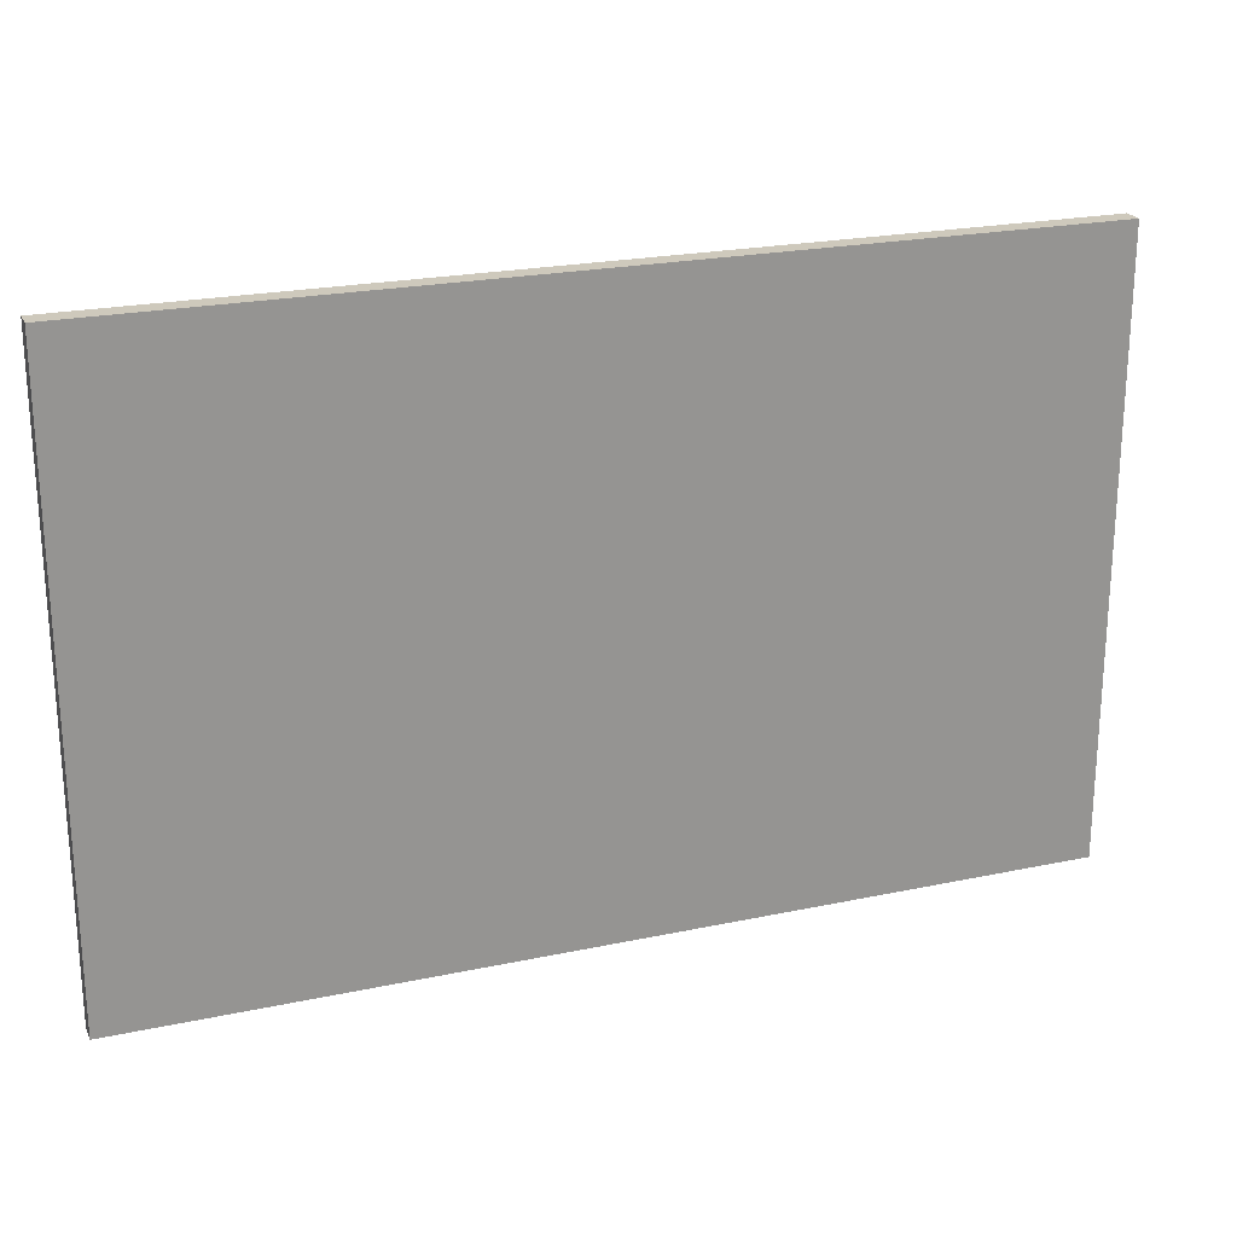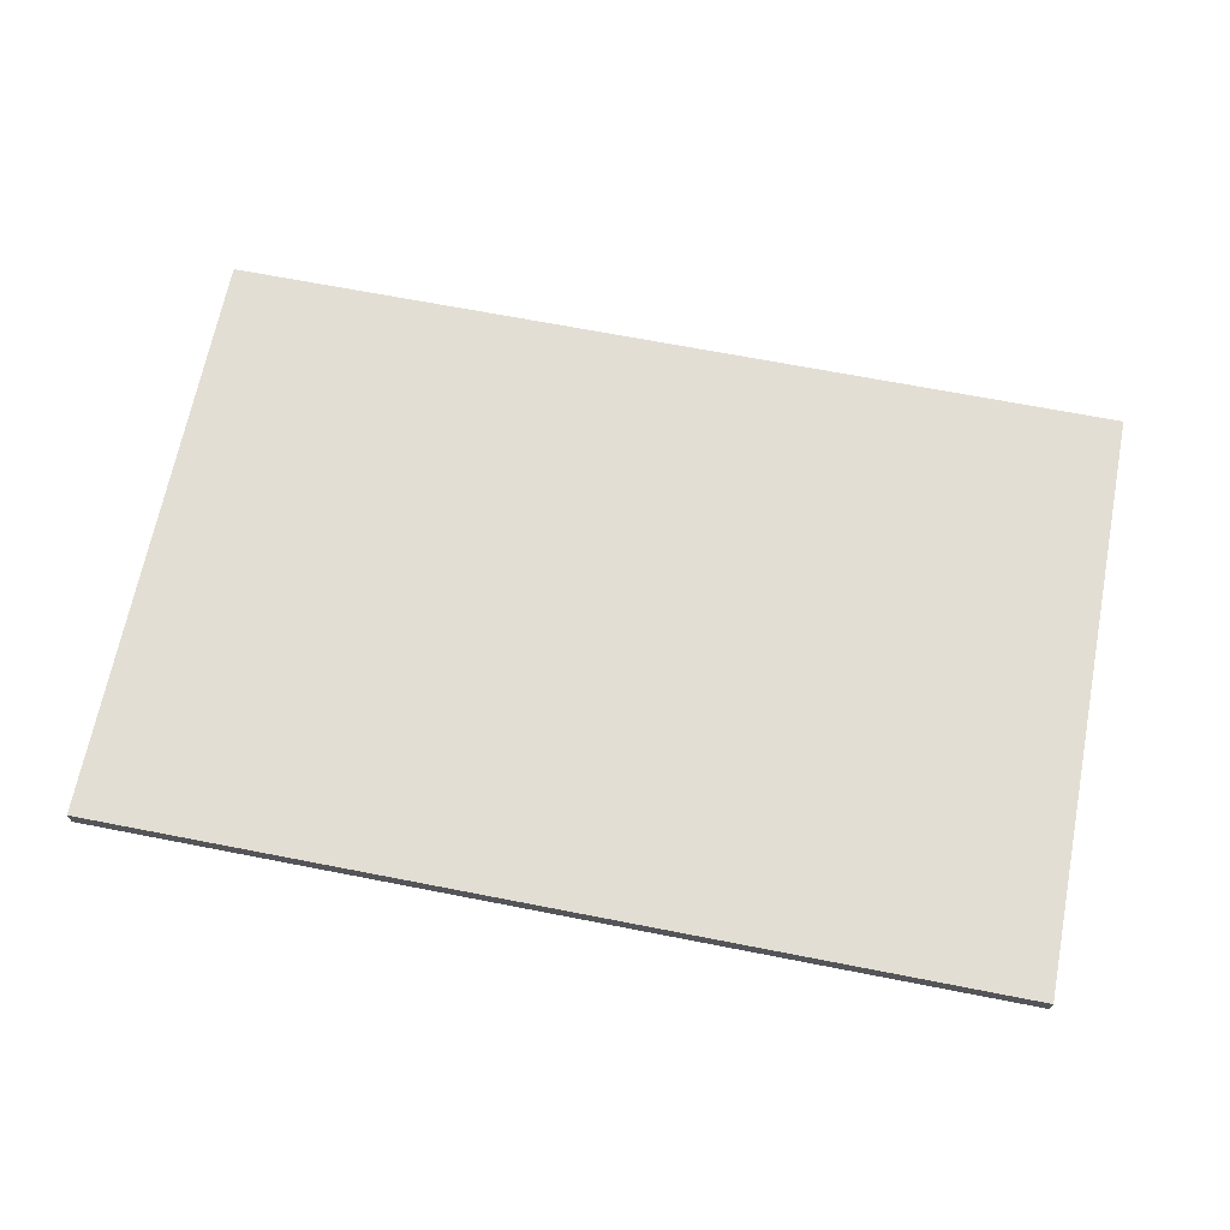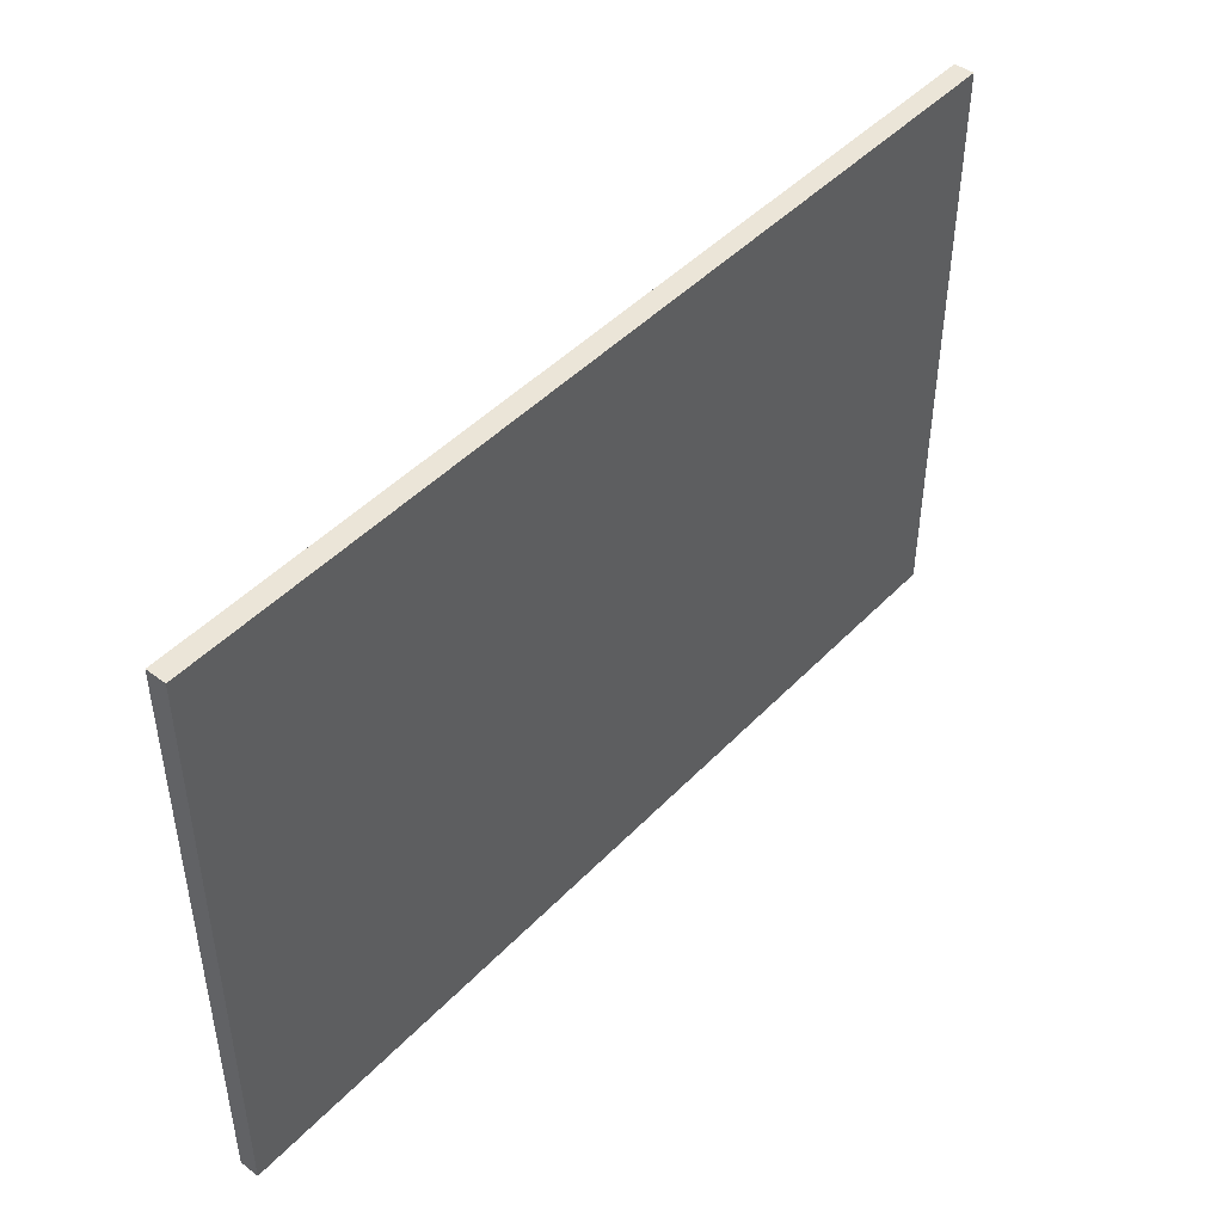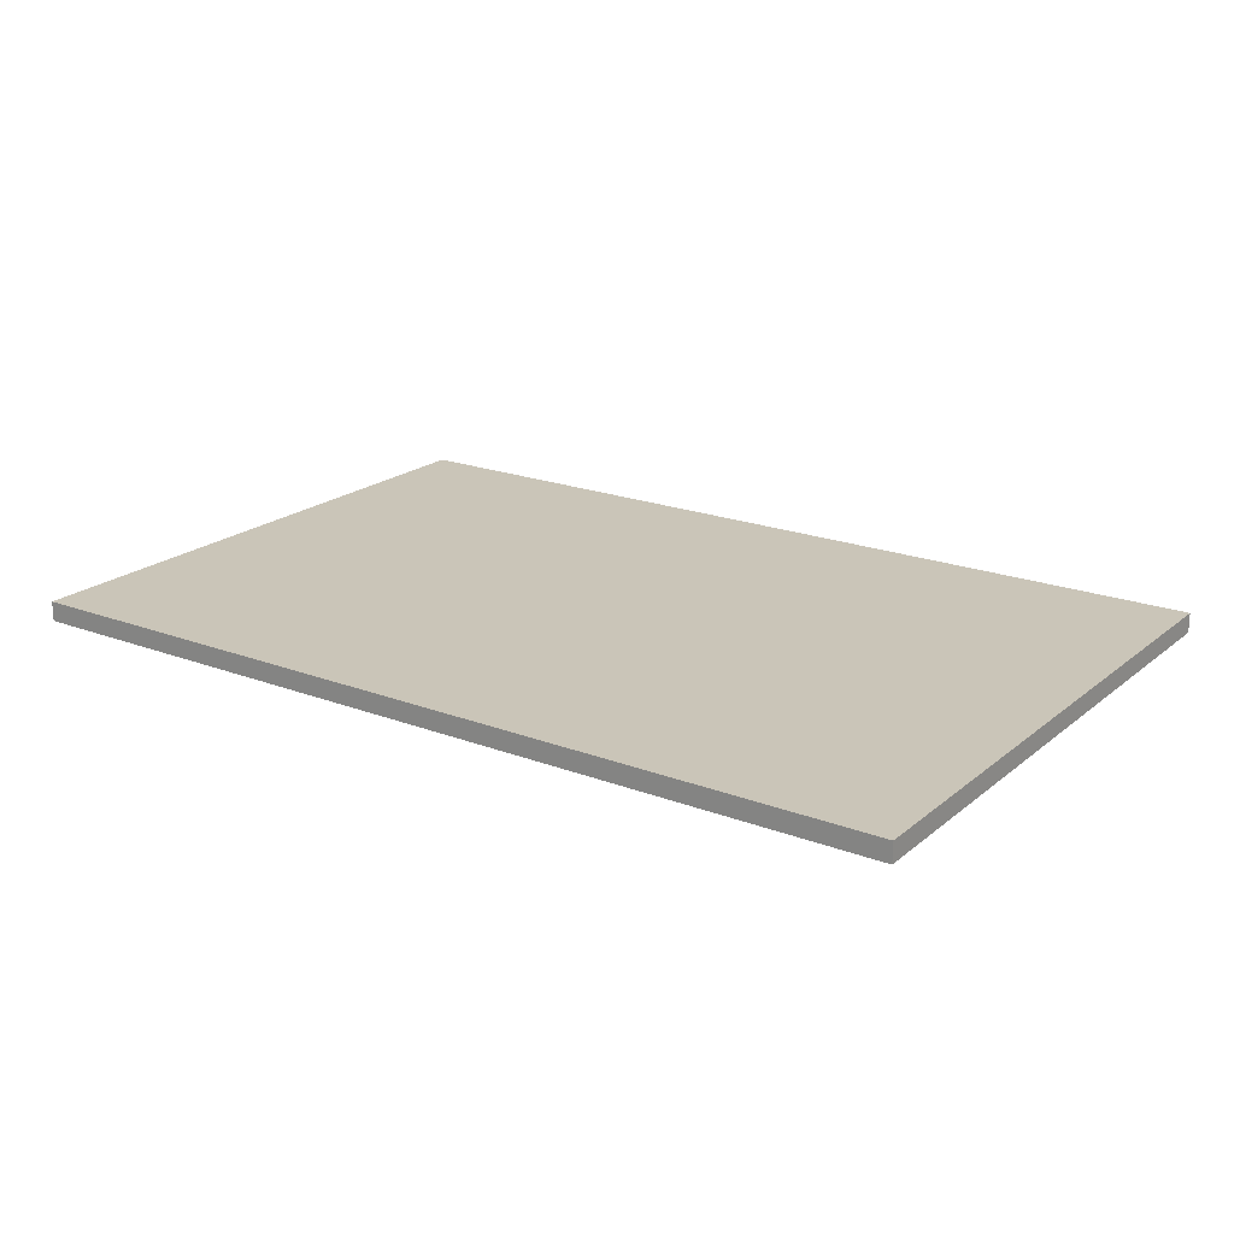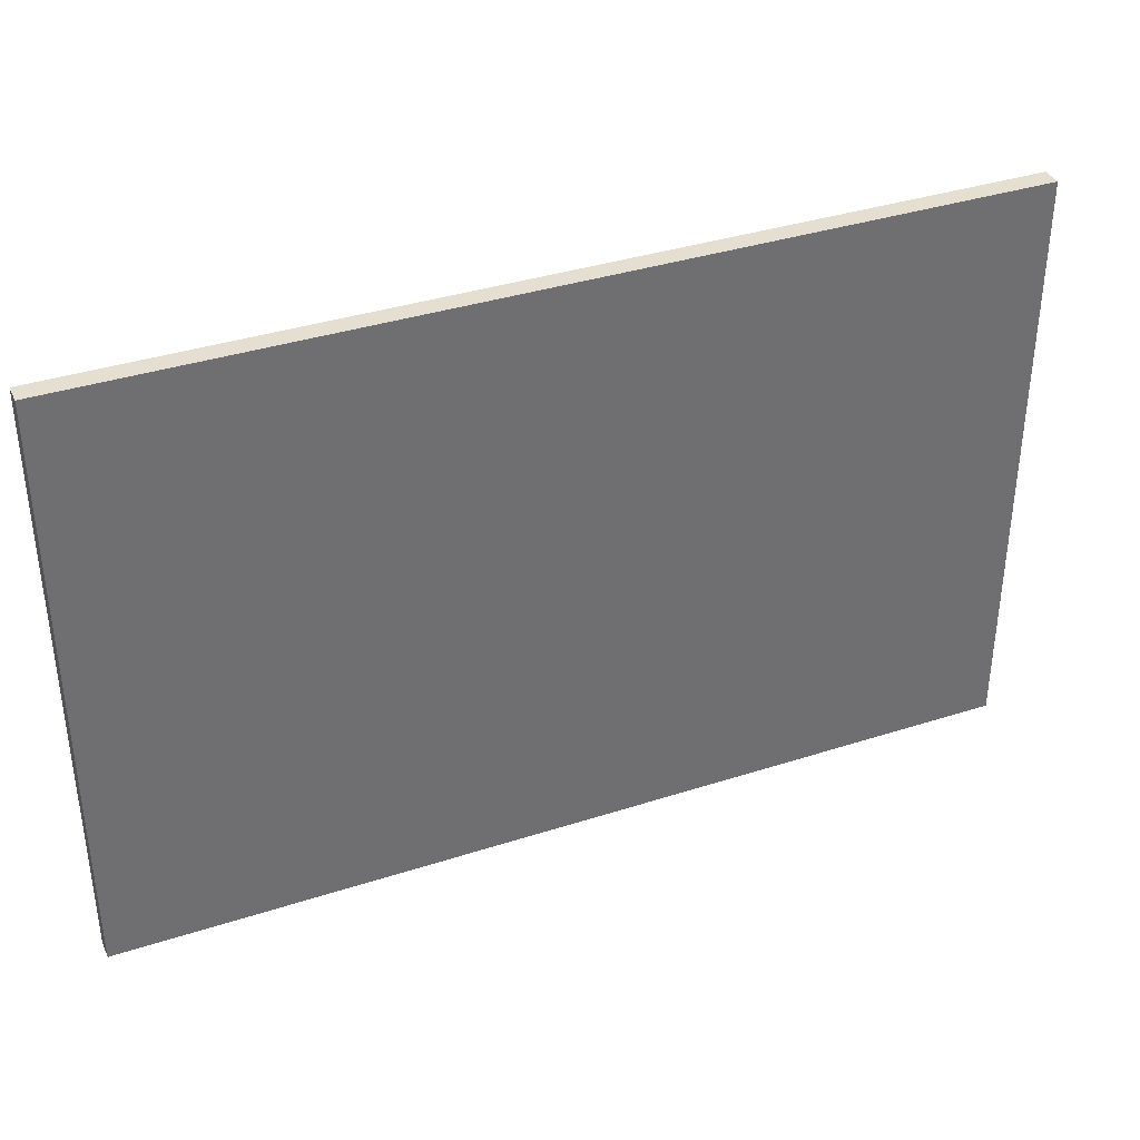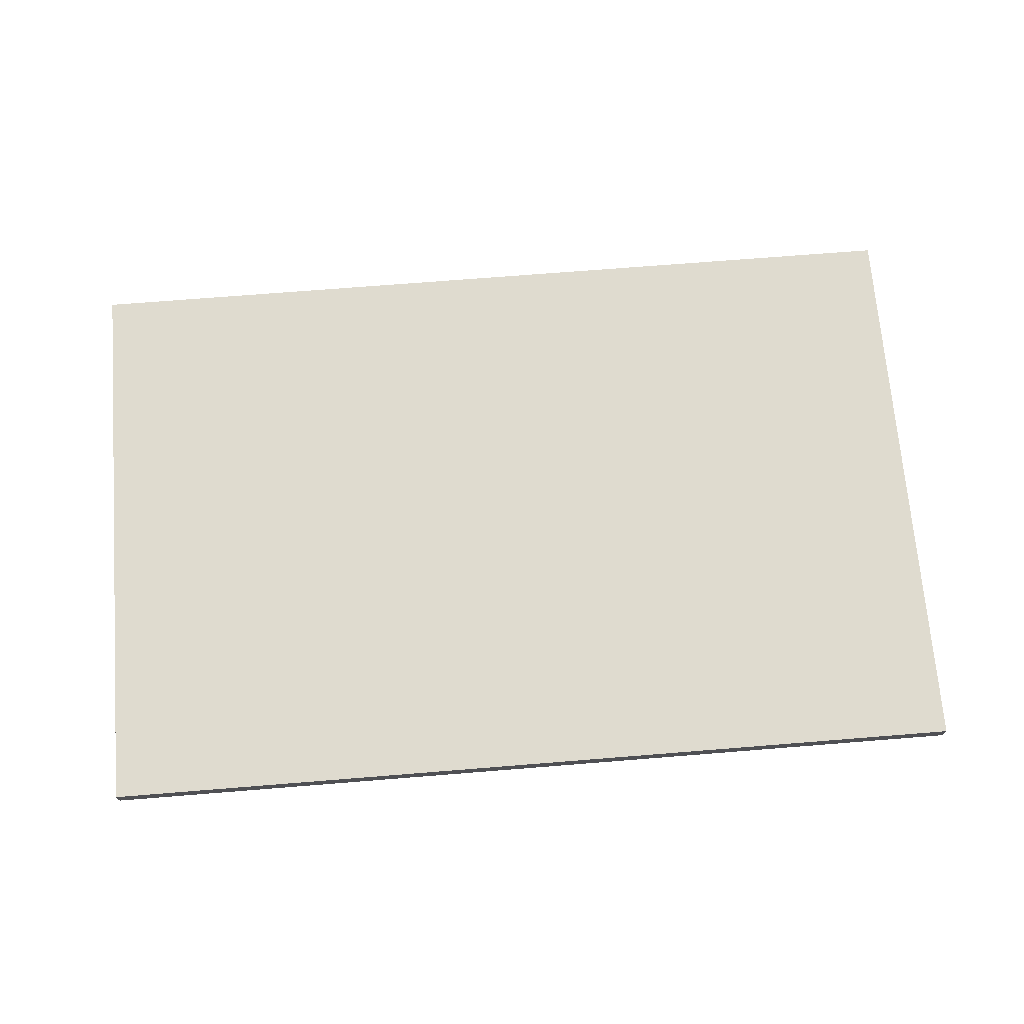
<metadata>
{"format":"obj","ext":"obj","renderer":"f3d","projection":"perspective","resolution":1024,"background":"white","views":[{"elev":22.4,"azim":-20.2,"up":"+Y"},{"elev":67.3,"azim":11.1,"up":"+Z"},{"elev":45.9,"azim":-49.5,"up":"+Y"},{"elev":20.3,"azim":-145.2,"up":"+Z"},{"elev":36.8,"azim":157.3,"up":"+Y"},{"elev":70.3,"azim":-4.6,"up":"+Z"}]}
</metadata>
<code>
g pb_Mesh389664
v -12 0 -110
v -104 0 -110
v -12 60 -110
v -104 60 -110
v -104 0 -110
v -104 0 -112
v -104 60 -110
v -104 60 -112
v -104 0 -112
v -12 0 -112
v -104 60 -112
v -12 60 -112
v -12 0 -112
v -12 0 -110
v -12 60 -112
v -12 60 -110
v -12 60 -110
v -104 60 -110
v -12 60 -112
v -104 60 -112
v -12 0 -112
v -104 0 -112
v -12 0 -110
v -104 0 -110
g pb_Mesh389664_0
f 3 2 1
f 3 4 2
f 7 6 5
f 7 8 6
f 11 10 9
f 11 12 10
f 15 14 13
f 15 16 14
f 19 18 17
f 19 20 18
f 23 22 21
f 23 24 22

</code>
